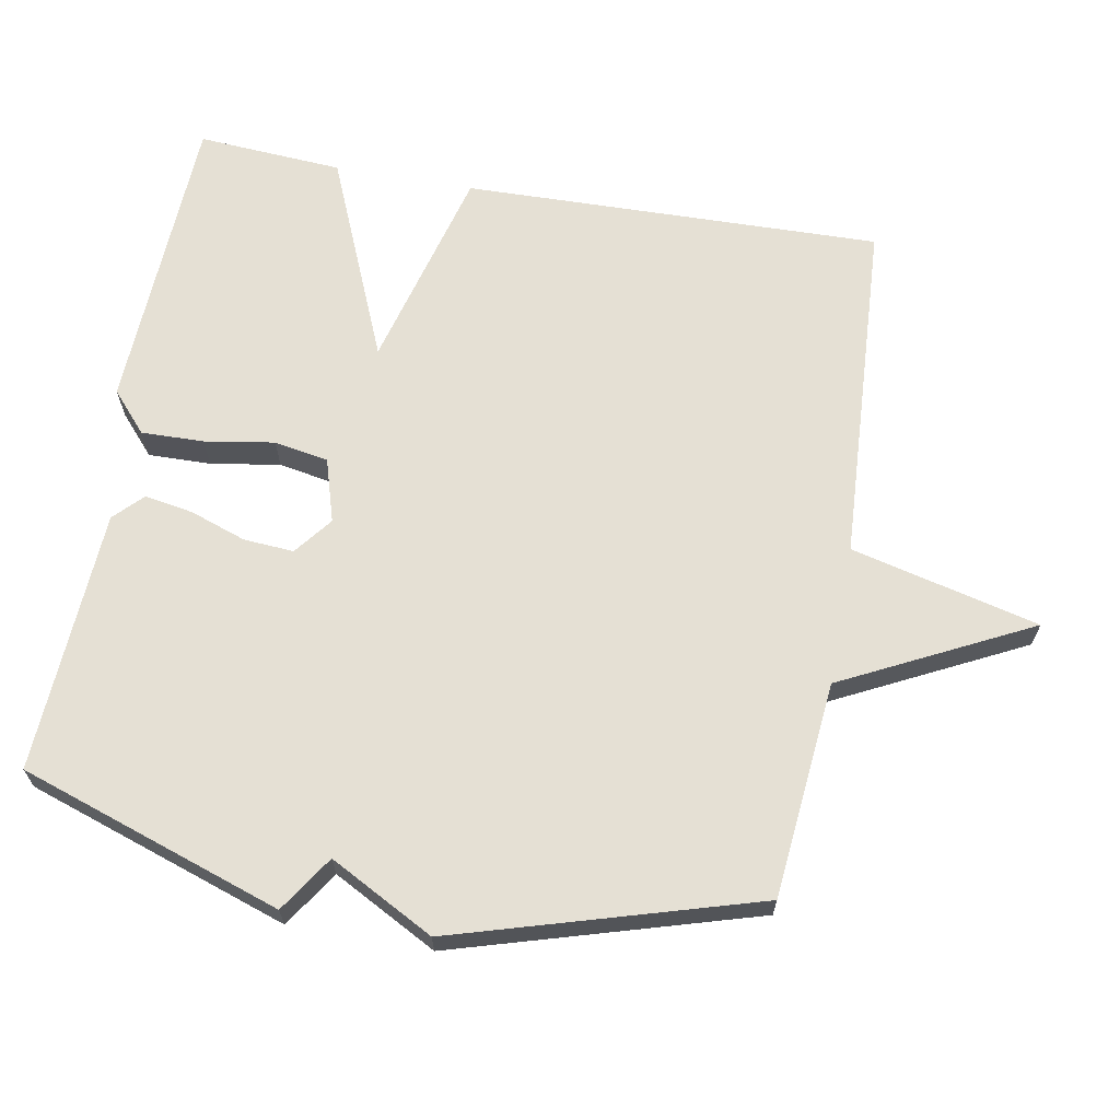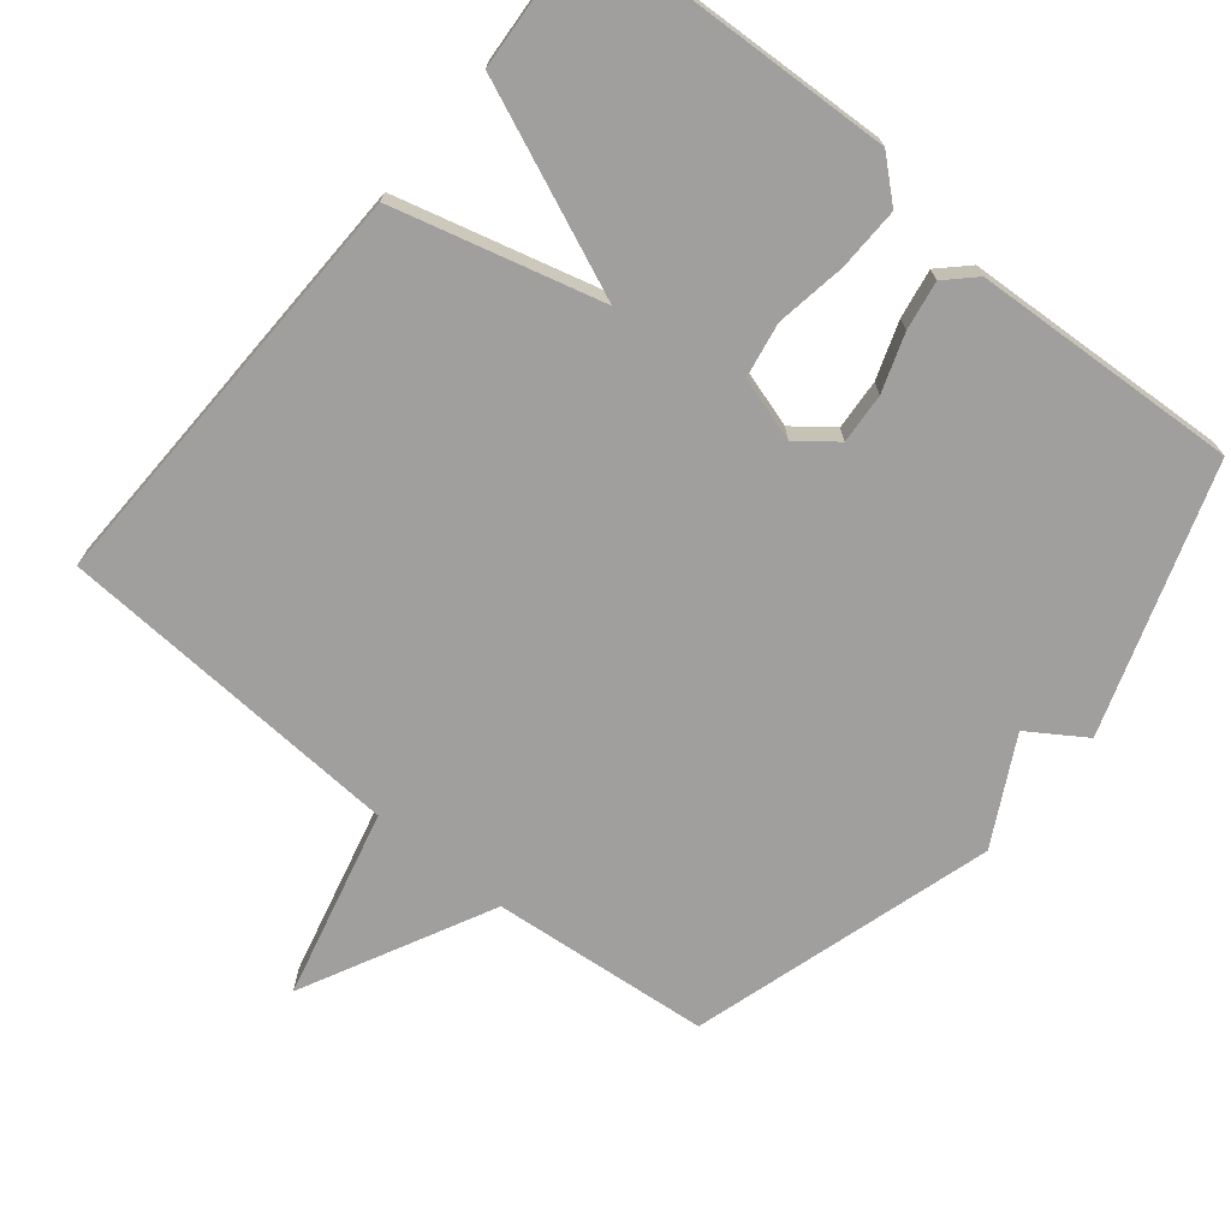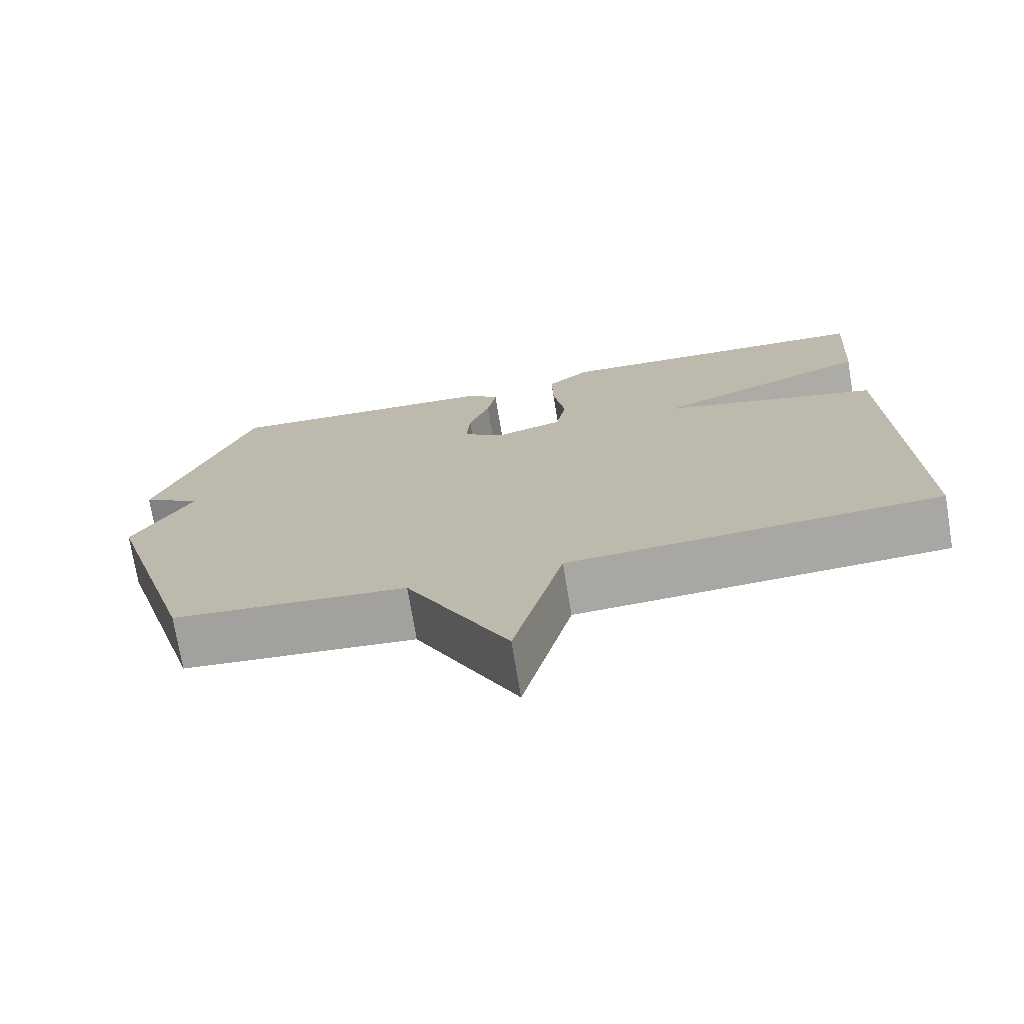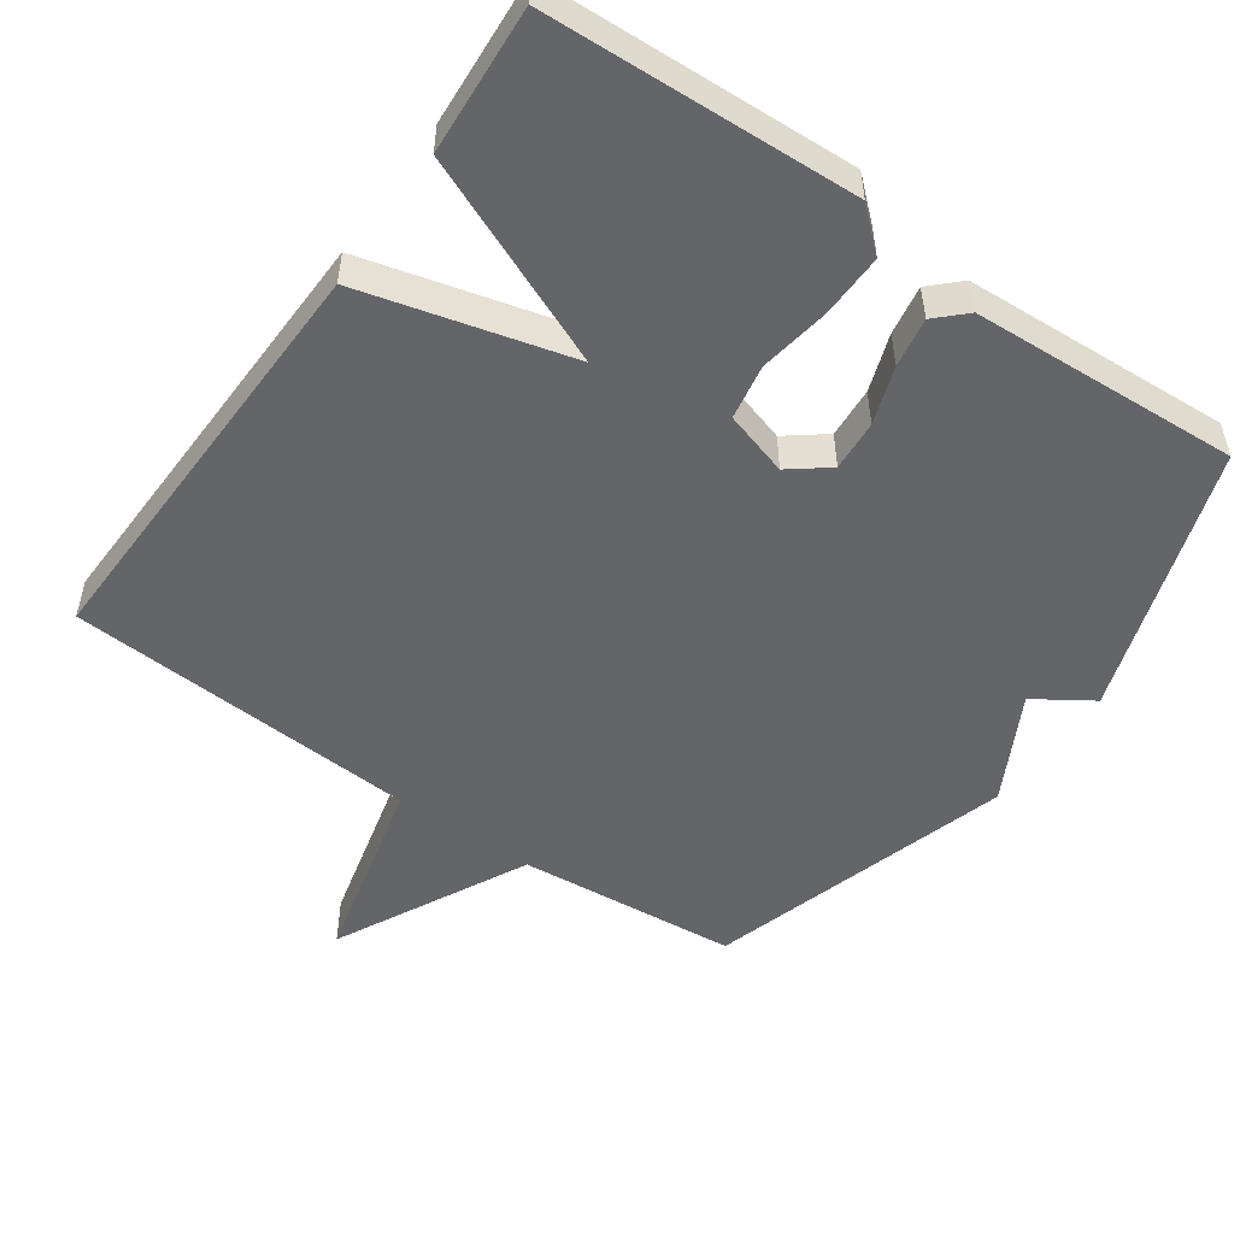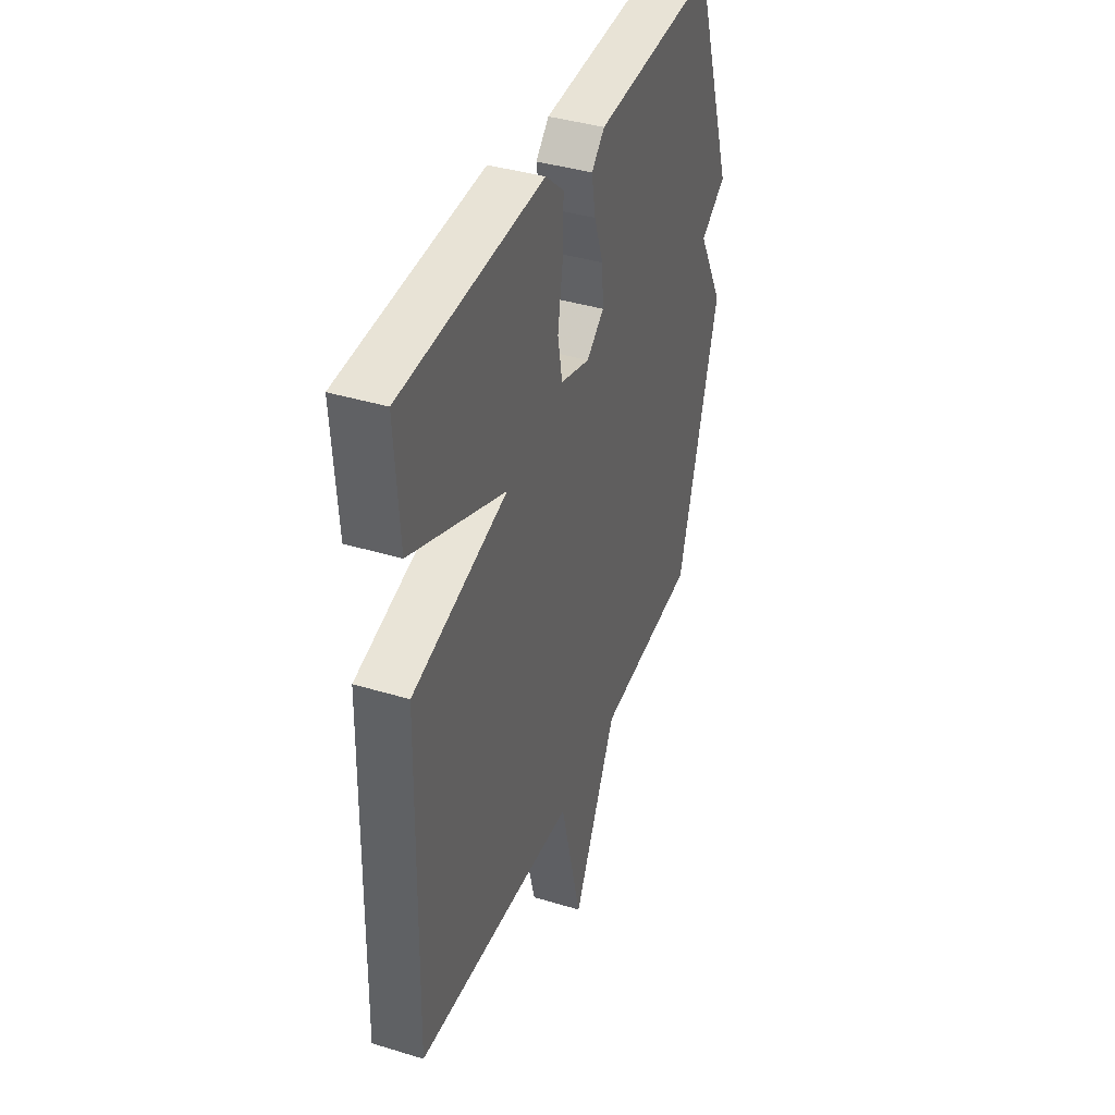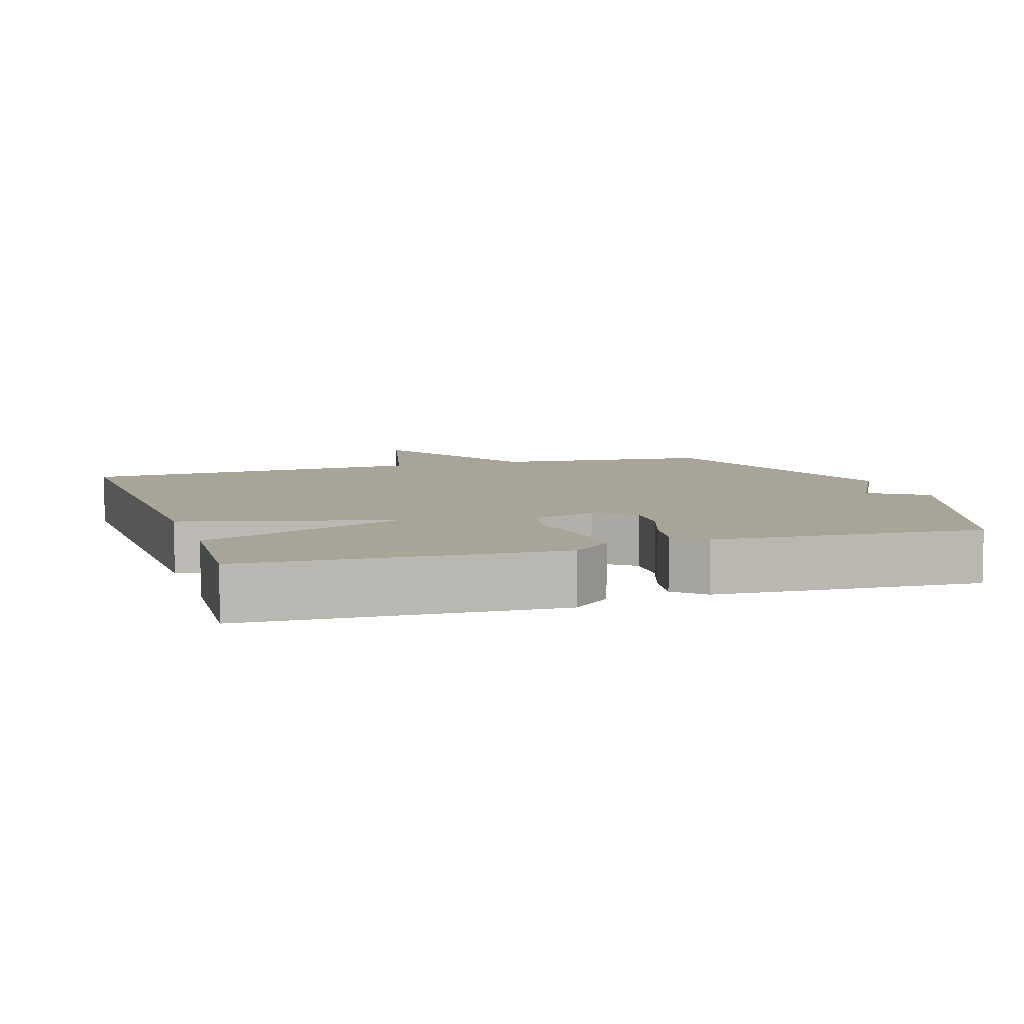
<metadata>
{"format":"obj","ext":"obj","renderer":"f3d","projection":"perspective","resolution":1024,"background":"white","views":[{"elev":65.9,"azim":100.2,"up":"+Y"},{"elev":-71.3,"azim":-39.3,"up":"+Y"},{"elev":-73.8,"azim":-170.6,"up":"+Z"},{"elev":-51.6,"azim":-35.2,"up":"+Y"},{"elev":39.5,"azim":-69.3,"up":"+Z"},{"elev":7.0,"azim":-17.9,"up":"+Y"}]}
</metadata>
<code>
v -0.5 0.07 0.5
v -0.067 0.07 0.52
v -0.01 0.07 0.47
v -0.012 0.07 0.381
v -0.028 0.07 0.282
v -0.014 0.07 0.205
v 0.076 0.07 0.178
v 0.13 0.07 0.22
v 0.125 0.07 0.291
v 0.097 0.07 0.371
v 0.085 0.07 0.44
v 0.125 0.07 0.479
v 0.5 0.07 0.5
v 0.626 0.07 0.127
v 0.547 0.07 0.075
v 0.626 0.07 -0.073
v 0.5 0.07 -0.5
v 0.192 0.07 -0.529
v 0.058 0.07 -0.796
v -0.008 0.07 -0.529
v -0.5 0.07 -0.5
v -0.486 0.07 0.094
v -0.195 0.07 0.171
v -0.486 0.07 0.294
v -0.5 0 0.5
v -0.067 0 0.52
v -0.01 0 0.47
v -0.012 0 0.381
v -0.028 0 0.282
v -0.014 0 0.205
v 0.076 0 0.178
v 0.13 0 0.22
v 0.125 0 0.291
v 0.097 0 0.371
v 0.085 0 0.44
v 0.125 0 0.479
v 0.5 0 0.5
v 0.626 0 0.127
v 0.547 0 0.075
v 0.626 0 -0.073
v 0.5 0 -0.5
v 0.192 0 -0.529
v 0.058 0 -0.796
v -0.008 0 -0.529
v -0.5 0 -0.5
v -0.486 0 0.094
v -0.195 0 0.171
v -0.486 0 0.294
f 3 4 5
f 2 3 5
f 1 2 5
f 24 1 5
f 23 24 5
f 20 21 22 23
f 20 23 5 6
f 20 6 7
f 19 20 7
f 18 19 7
f 18 7 8
f 17 18 8
f 16 17 8
f 15 16 8
f 13 14 15
f 12 13 15
f 11 12 15
f 10 11 15
f 9 10 15
f 8 9 15
f 29 28 27
f 29 27 26
f 29 26 25
f 29 25 48
f 29 48 47
f 47 46 45 44
f 30 29 47 44
f 31 30 44
f 31 44 43
f 31 43 42
f 32 31 42
f 32 42 41
f 32 41 40
f 32 40 39
f 39 38 37
f 39 37 36
f 39 36 35
f 39 35 34
f 39 34 33
f 39 33 32
f 1 25 26 2
f 2 26 27 3
f 3 27 28 4
f 4 28 29 5
f 5 29 30 6
f 6 30 31 7
f 7 31 32 8
f 8 32 33 9
f 9 33 34 10
f 10 34 35 11
f 11 35 36 12
f 12 36 37 13
f 13 37 38 14
f 14 38 39 15
f 15 39 40 16
f 16 40 41 17
f 17 41 42 18
f 18 42 43 19
f 19 43 44 20
f 20 44 45 21
f 21 45 46 22
f 22 46 47 23
f 23 47 48 24
f 24 48 25 1

</code>
